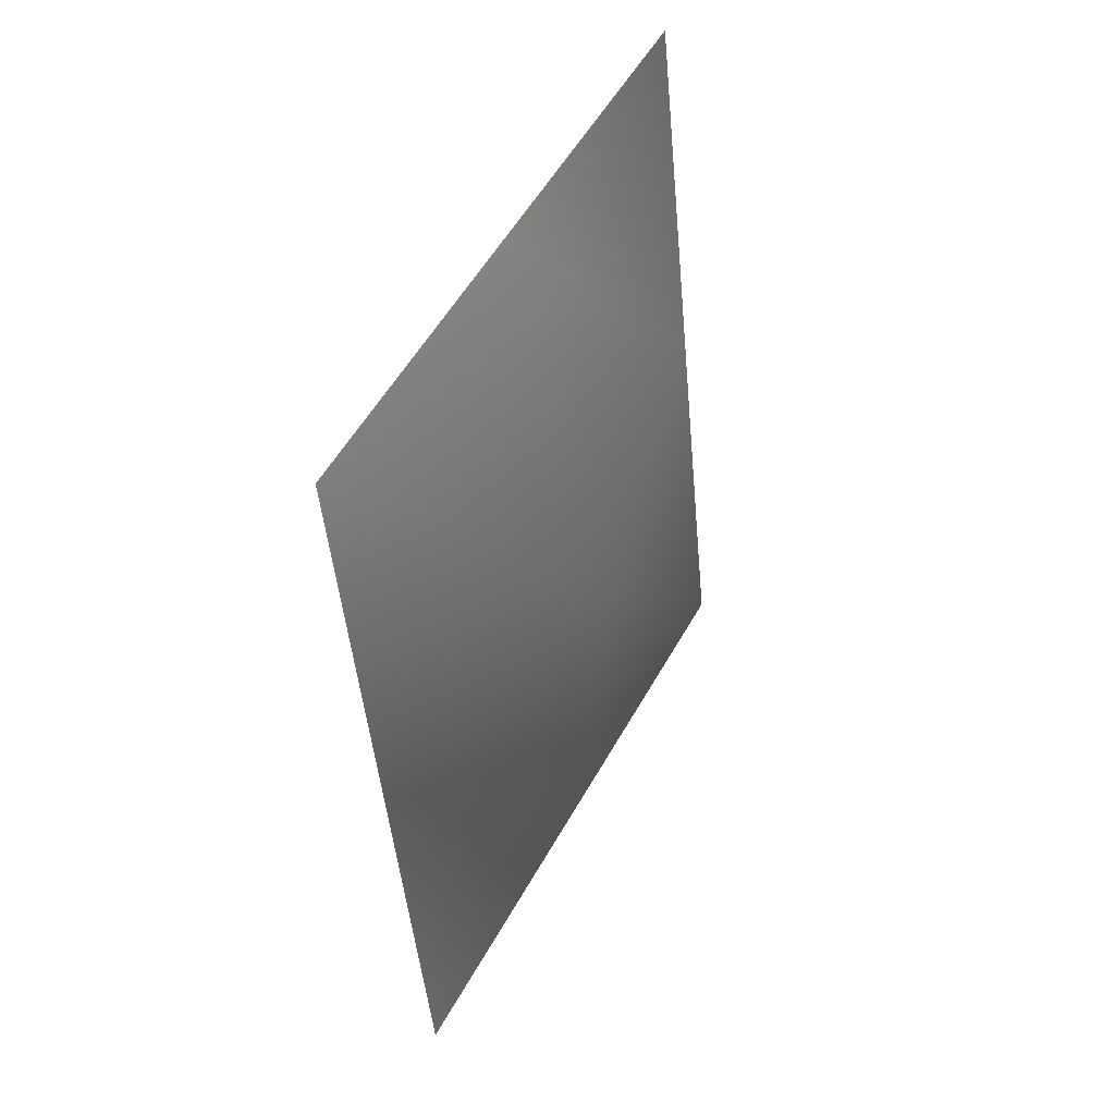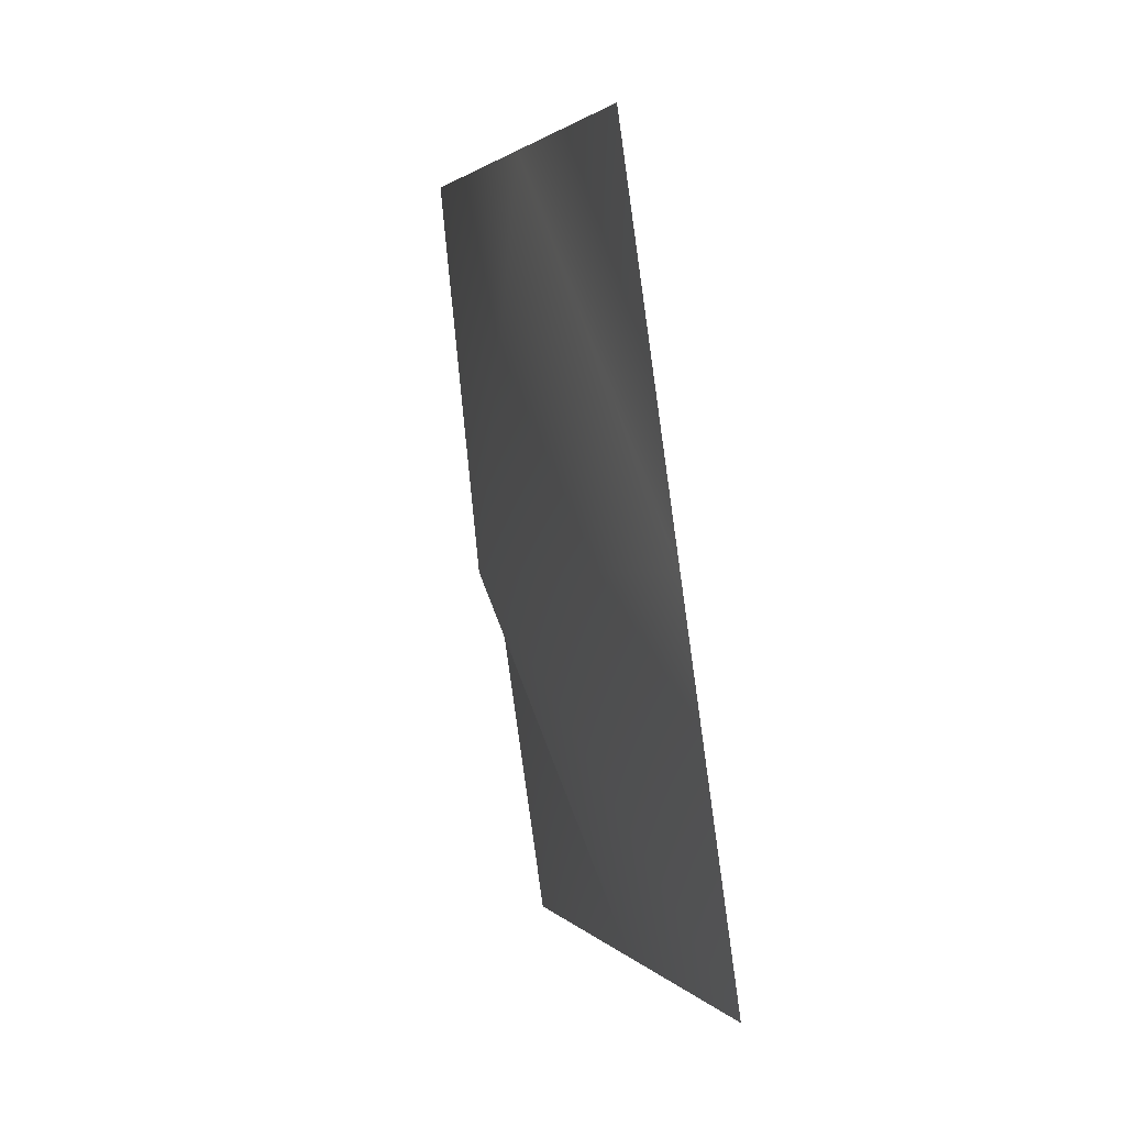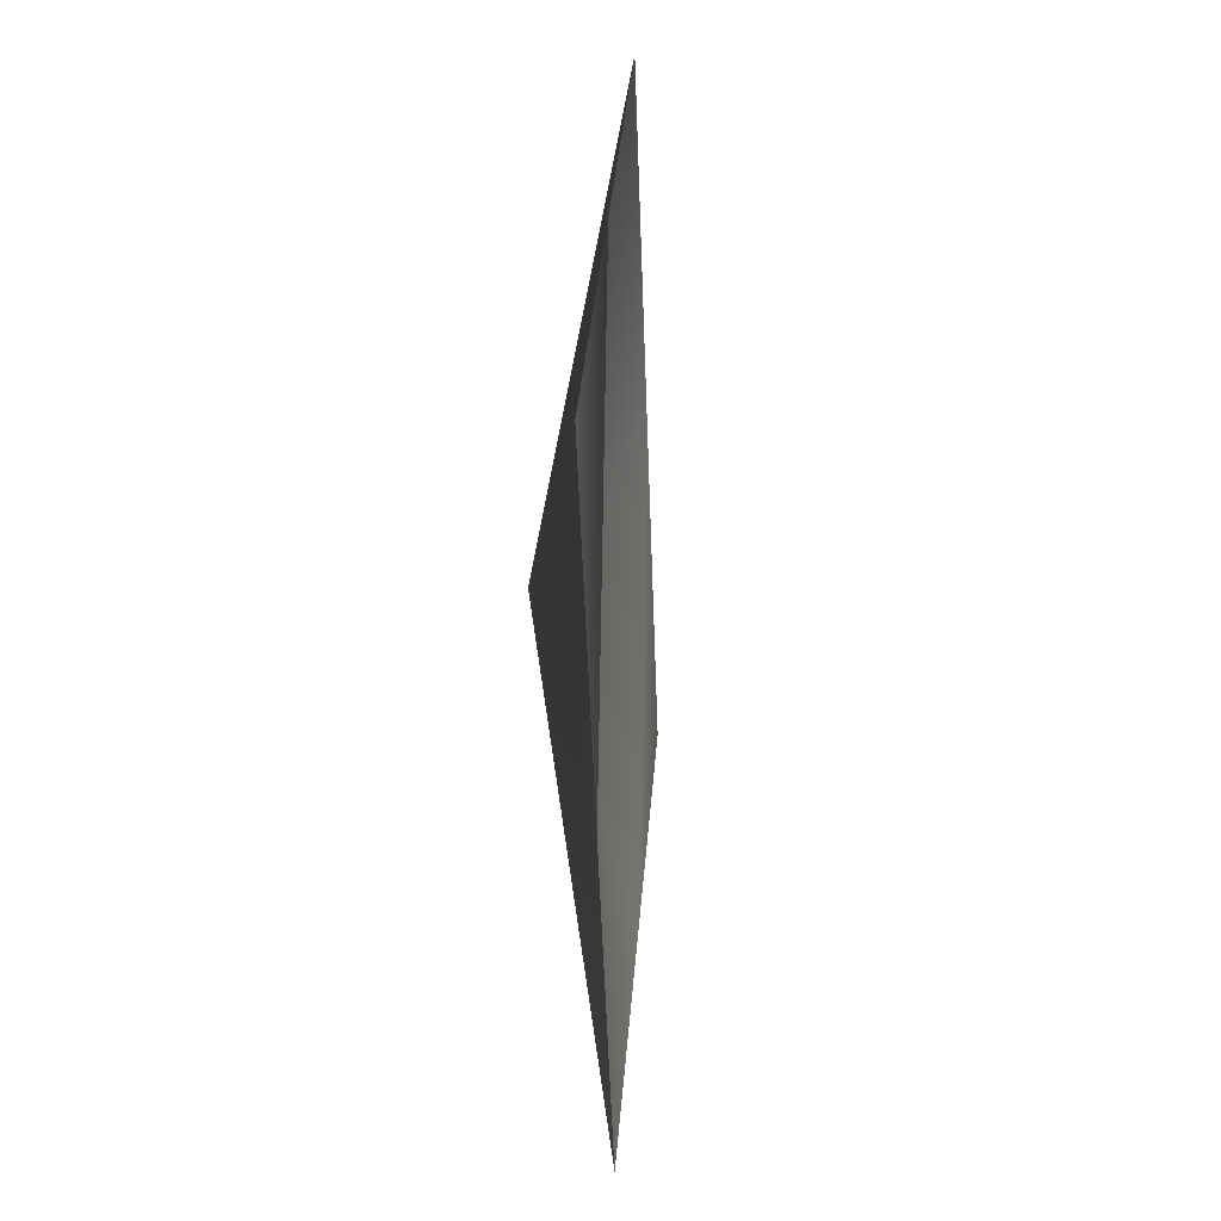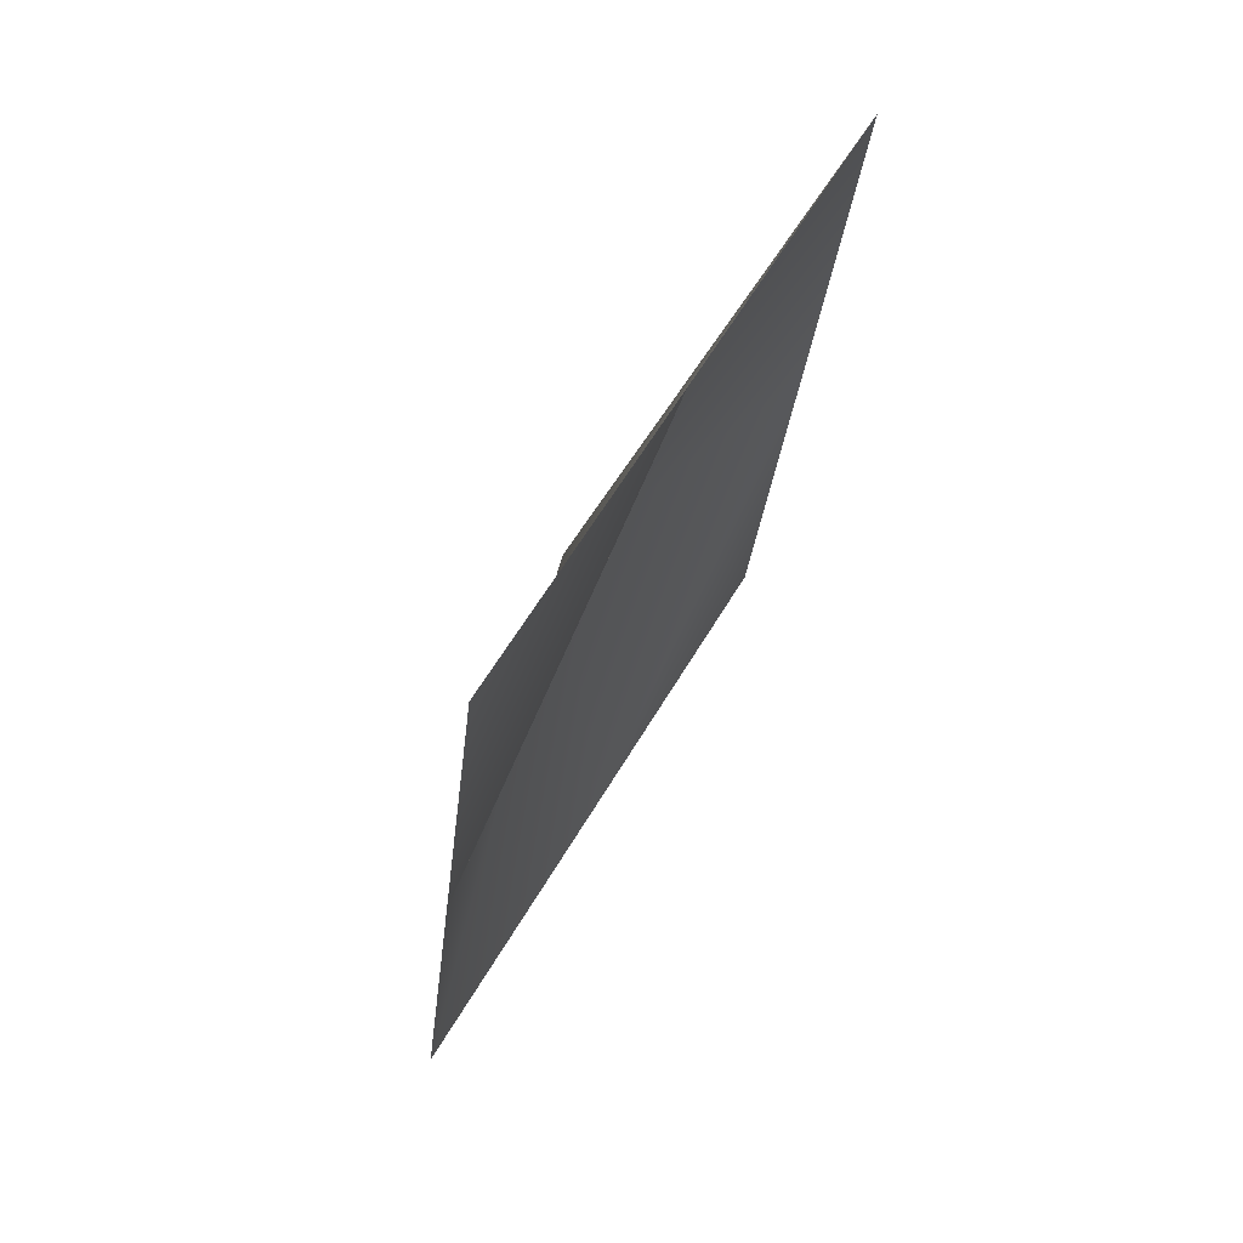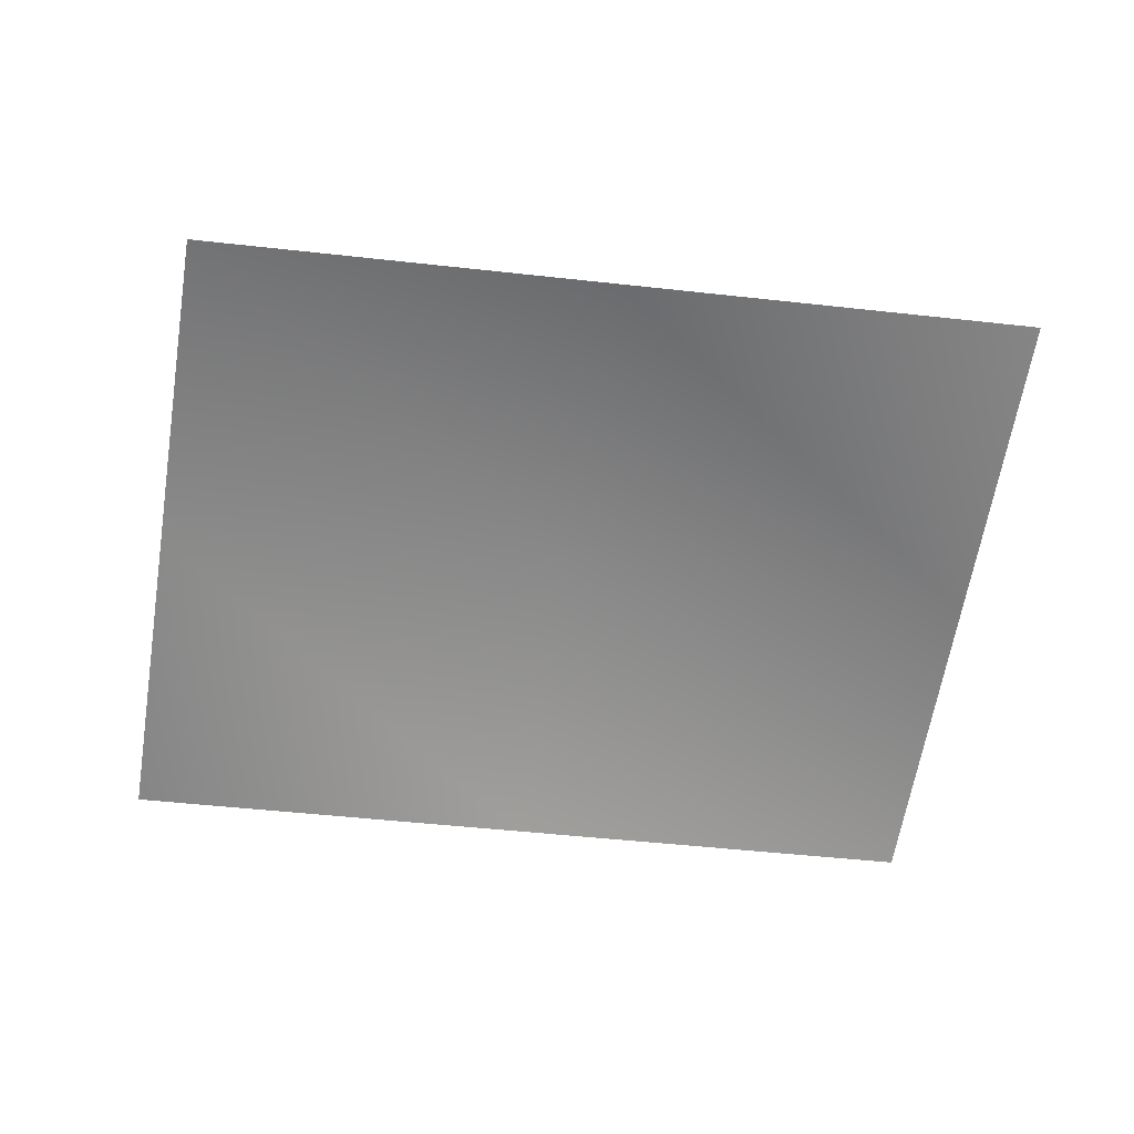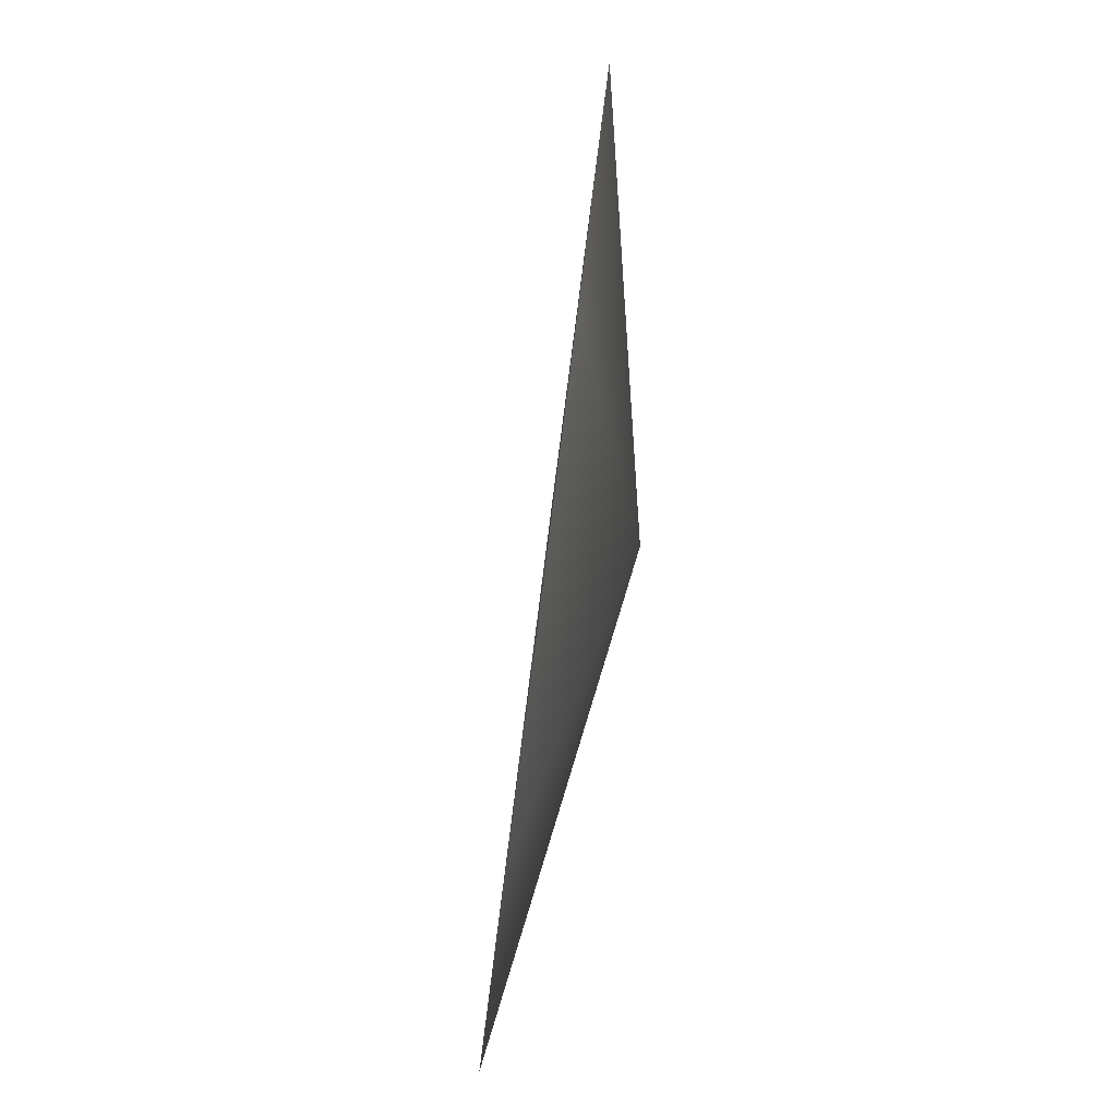
<metadata>
{"format":"obj","ext":"obj","renderer":"f3d","projection":"perspective","resolution":1024,"background":"white","views":[{"elev":30.5,"azim":108.6,"up":"+Z"},{"elev":20.6,"azim":-117.7,"up":"+Z"},{"elev":53.5,"azim":-96.1,"up":"+Z"},{"elev":78.5,"azim":-69.3,"up":"+Z"},{"elev":-49.5,"azim":-80.8,"up":"+Y"},{"elev":-61.5,"azim":73.8,"up":"+Z"}]}
</metadata>
<code>
g Plane22
v -2.071e+04 1003 -9318
v -2.028e+04 922.3 -9462
v -2.005e+04 1048 -8919
v -2.055e+04 1007 -8760
v -1.985e+04 841.5 -9605
v -1.968e+04 845.1 -9046
v -1.995e+04 929.6 -8345
v -2.038e+04 1010 -8202
v -1.952e+04 848.7 -8488
f 5 6 2
f 3 2 6
f 2 3 1
f 4 1 3
f 6 9 3
f 7 3 9
f 3 7 4
f 8 4 7

</code>
